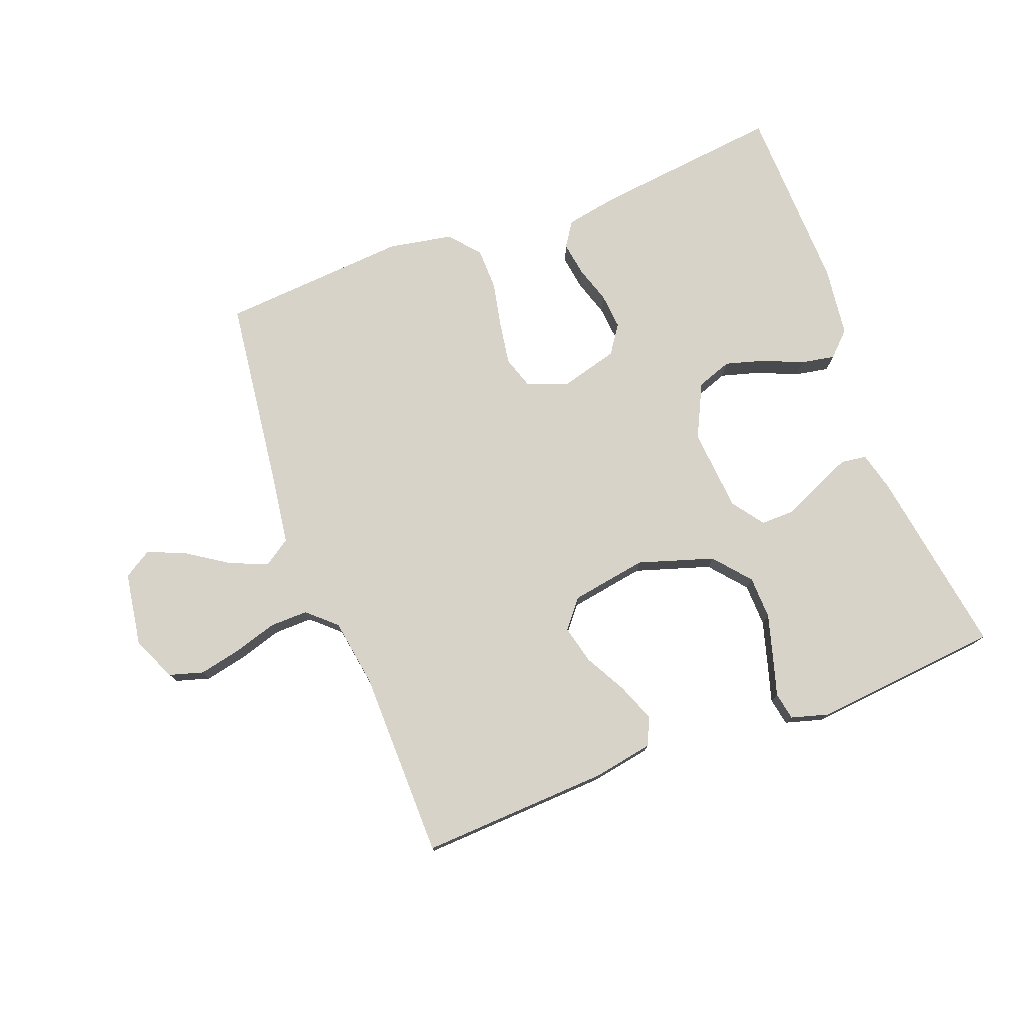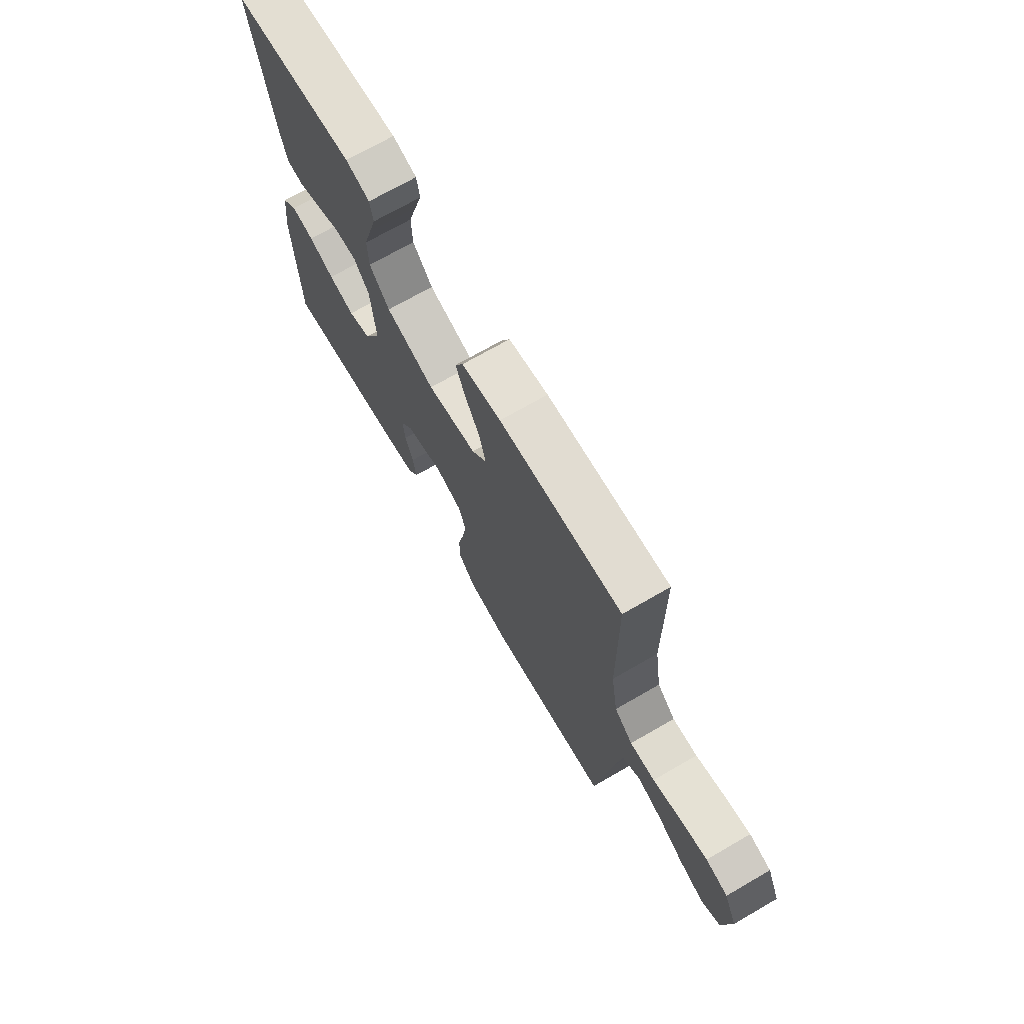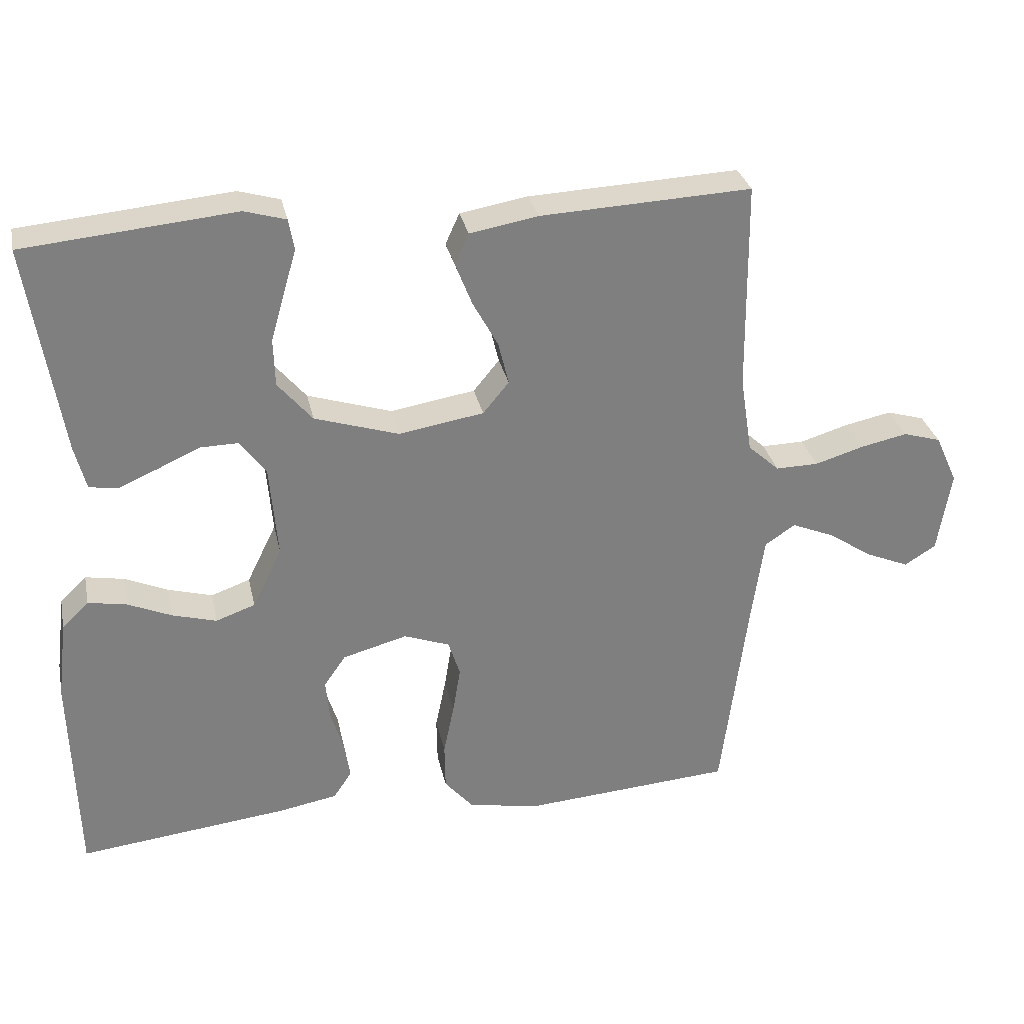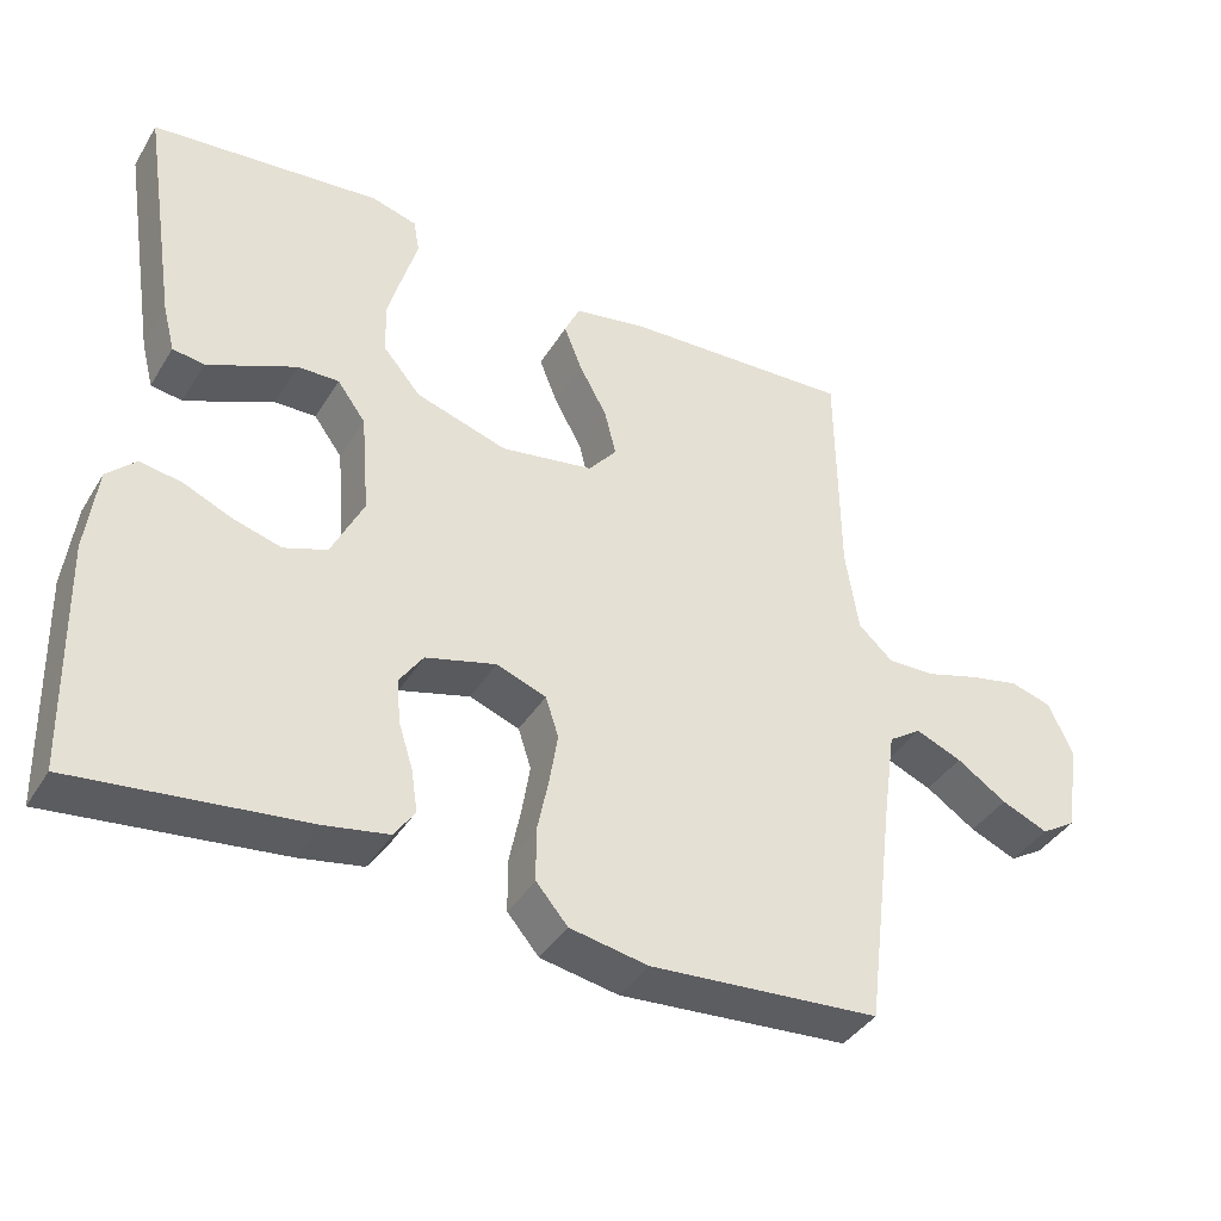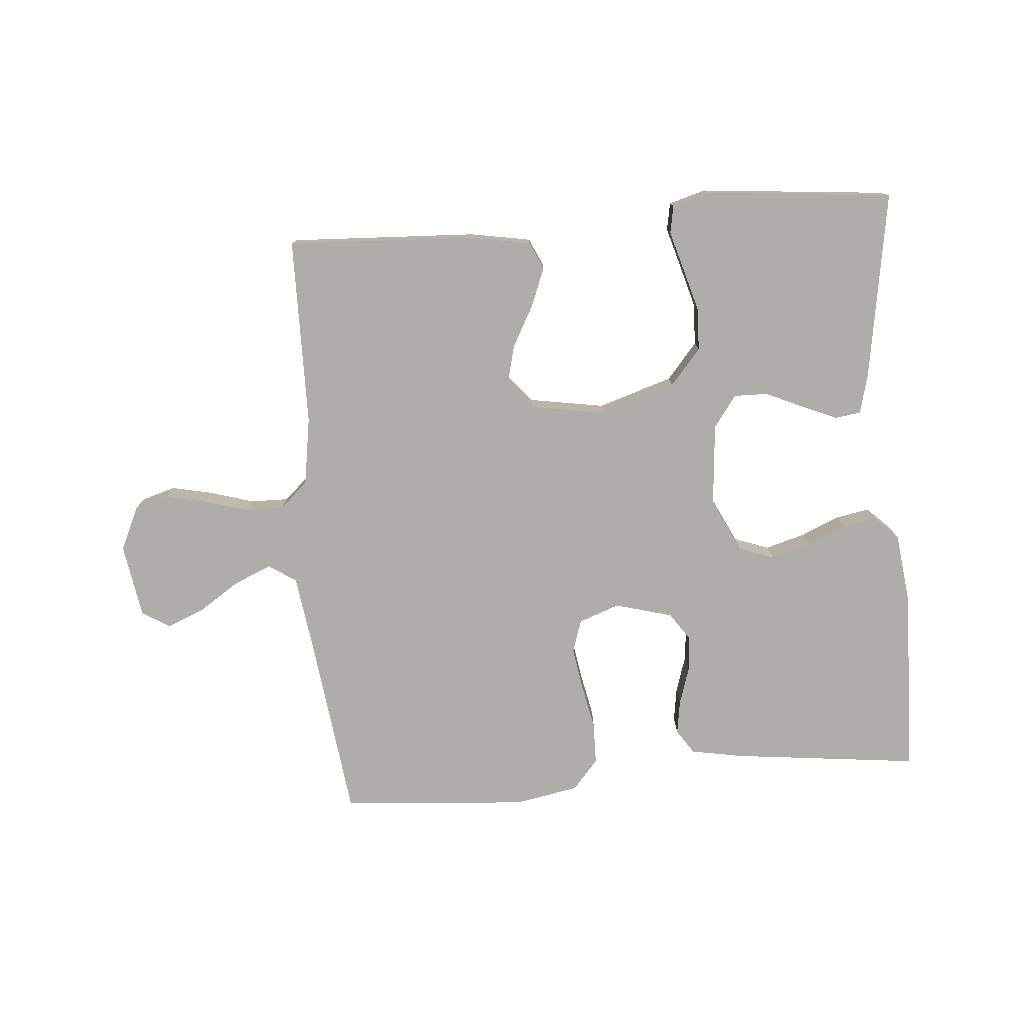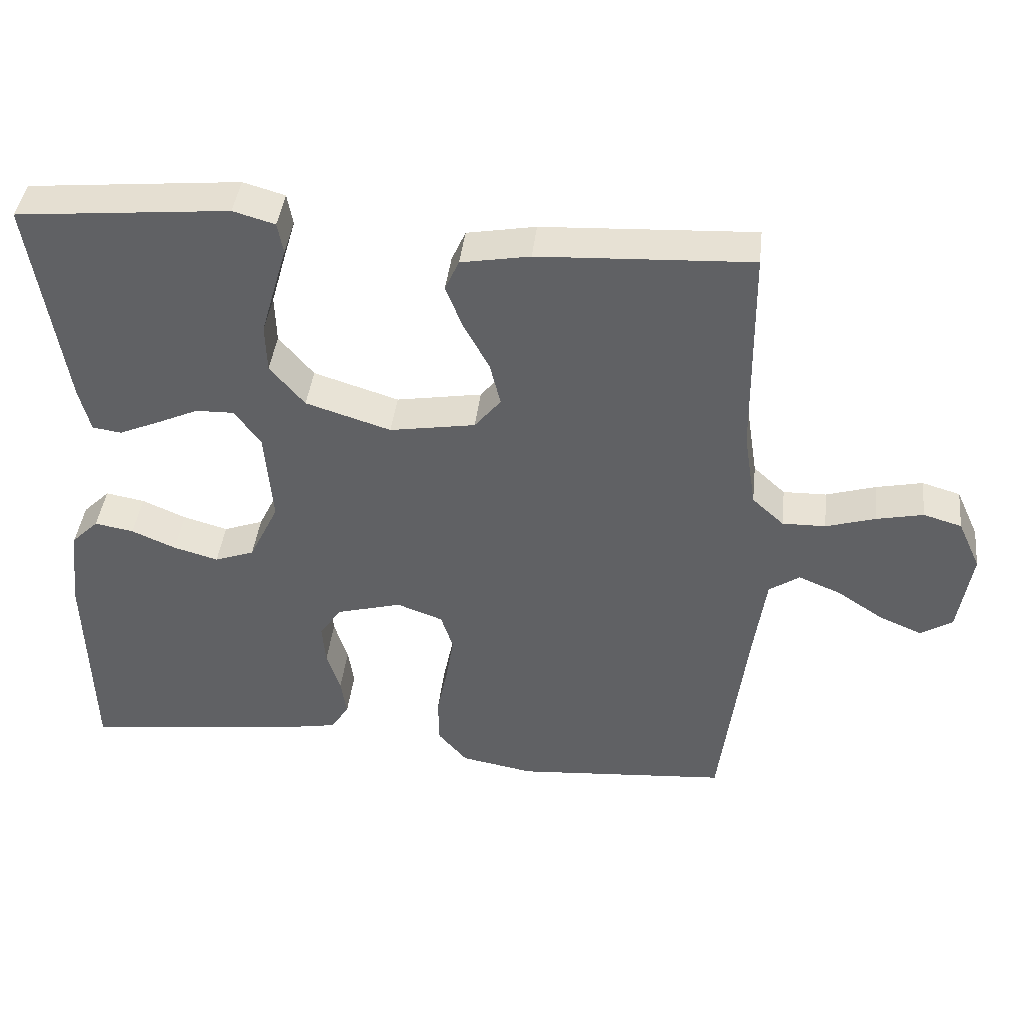
<metadata>
{"format":"obj","ext":"obj","renderer":"f3d","projection":"perspective","resolution":1024,"background":"white","views":[{"elev":76.6,"azim":-20.8,"up":"+Y"},{"elev":71.0,"azim":-120.0,"up":"+Z"},{"elev":30.6,"azim":168.1,"up":"+Z"},{"elev":-39.6,"azim":151.4,"up":"+Z"},{"elev":-77.1,"azim":4.6,"up":"+Y"},{"elev":41.3,"azim":-173.6,"up":"+Z"}]}
</metadata>
<code>
v -0.5 0.07 0.5
v -0.2 0.07 0.486
v -0.103 0.07 0.469
v -0.083 0.07 0.425
v -0.107 0.07 0.364
v -0.143 0.07 0.298
v -0.158 0.07 0.237
v -0.121 0.07 0.192
v 0 0.07 0.172
v 0.12 0.07 0.21
v 0.169 0.07 0.268
v 0.171 0.07 0.336
v 0.151 0.07 0.406
v 0.133 0.07 0.467
v 0.141 0.07 0.511
v 0.2 0.07 0.528
v 0.5 0.07 0.5
v 0.453 0.07 0.2
v 0.437 0.07 0.137
v 0.396 0.07 0.131
v 0.34 0.07 0.155
v 0.28 0.07 0.182
v 0.226 0.07 0.183
v 0.189 0.07 0.132
v 0.178 0.07 0
v 0.22 0.07 -0.086
v 0.276 0.07 -0.106
v 0.339 0.07 -0.088
v 0.401 0.07 -0.061
v 0.456 0.07 -0.051
v 0.494 0.07 -0.088
v 0.508 0.07 -0.2
v 0.5 0.07 -0.5
v 0.2 0.07 -0.466
v 0.117 0.07 -0.451
v 0.091 0.07 -0.412
v 0.099 0.07 -0.358
v 0.118 0.07 -0.298
v 0.123 0.07 -0.241
v 0.092 0.07 -0.196
v 0 0.07 -0.171
v -0.065 0.07 -0.195
v -0.082 0.07 -0.247
v -0.071 0.07 -0.315
v -0.056 0.07 -0.388
v -0.057 0.07 -0.455
v -0.098 0.07 -0.503
v -0.2 0.07 -0.522
v -0.5 0.07 -0.5
v -0.538 0.07 -0.2
v -0.555 0.07 -0.081
v -0.598 0.07 -0.052
v -0.658 0.07 -0.077
v -0.723 0.07 -0.12
v -0.784 0.07 -0.146
v -0.829 0.07 -0.118
v -0.848 0.07 0
v -0.816 0.07 0.07
v -0.762 0.07 0.086
v -0.696 0.07 0.072
v -0.626 0.07 0.051
v -0.565 0.07 0.05
v -0.52 0.07 0.091
v -0.503 0.07 0.2
v -0.5 0 0.5
v -0.2 0 0.486
v -0.103 0 0.469
v -0.083 0 0.425
v -0.107 0 0.364
v -0.143 0 0.298
v -0.158 0 0.237
v -0.121 0 0.192
v 0 0 0.172
v 0.12 0 0.21
v 0.169 0 0.268
v 0.171 0 0.336
v 0.151 0 0.406
v 0.133 0 0.467
v 0.141 0 0.511
v 0.2 0 0.528
v 0.5 0 0.5
v 0.453 0 0.2
v 0.437 0 0.137
v 0.396 0 0.131
v 0.34 0 0.155
v 0.28 0 0.182
v 0.226 0 0.183
v 0.189 0 0.132
v 0.178 0 0
v 0.22 0 -0.086
v 0.276 0 -0.106
v 0.339 0 -0.088
v 0.401 0 -0.061
v 0.456 0 -0.051
v 0.494 0 -0.088
v 0.508 0 -0.2
v 0.5 0 -0.5
v 0.2 0 -0.466
v 0.117 0 -0.451
v 0.091 0 -0.412
v 0.099 0 -0.358
v 0.118 0 -0.298
v 0.123 0 -0.241
v 0.092 0 -0.196
v 0 0 -0.171
v -0.065 0 -0.195
v -0.082 0 -0.247
v -0.071 0 -0.315
v -0.056 0 -0.388
v -0.057 0 -0.455
v -0.098 0 -0.503
v -0.2 0 -0.522
v -0.5 0 -0.5
v -0.538 0 -0.2
v -0.555 0 -0.081
v -0.598 0 -0.052
v -0.658 0 -0.077
v -0.723 0 -0.12
v -0.784 0 -0.146
v -0.829 0 -0.118
v -0.848 0 0
v -0.816 0 0.07
v -0.762 0 0.086
v -0.696 0 0.072
v -0.626 0 0.051
v -0.565 0 0.05
v -0.52 0 0.091
v -0.503 0 0.2
f 59 60 61
f 58 59 61
f 57 58 61
f 56 57 61
f 55 56 61
f 54 55 61
f 53 54 61
f 52 53 61 62
f 51 52 62 63
f 48 49 50
f 47 48 50
f 46 47 50
f 45 46 50
f 44 45 50
f 50 51 63
f 44 50 63
f 43 44 63
f 36 37 38
f 35 36 38
f 34 35 38
f 33 34 38
f 32 33 38
f 31 32 38
f 30 31 38
f 29 30 38
f 28 29 38
f 27 28 38 39
f 26 27 39 40
f 20 21 22
f 19 20 22
f 18 19 22
f 17 18 22
f 16 17 22
f 15 16 22
f 14 15 22
f 13 14 22
f 12 13 22 23
f 11 12 23 24
f 4 5 6
f 3 4 6
f 2 3 6
f 1 2 6
f 64 1 6
f 64 6 7
f 64 7 8
f 63 64 8
f 43 63 8
f 42 43 8
f 41 42 8 9
f 40 41 9
f 26 40 9
f 25 26 9
f 10 11 24 25
f 9 10 25
f 125 124 123
f 125 123 122
f 125 122 121
f 125 121 120
f 125 120 119
f 125 119 118
f 125 118 117
f 126 125 117 116
f 127 126 116 115
f 114 113 112
f 114 112 111
f 114 111 110
f 114 110 109
f 114 109 108
f 127 115 114
f 127 114 108
f 127 108 107
f 102 101 100
f 102 100 99
f 102 99 98
f 102 98 97
f 102 97 96
f 102 96 95
f 102 95 94
f 102 94 93
f 102 93 92
f 103 102 92 91
f 104 103 91 90
f 86 85 84
f 86 84 83
f 86 83 82
f 86 82 81
f 86 81 80
f 86 80 79
f 86 79 78
f 86 78 77
f 87 86 77 76
f 88 87 76 75
f 70 69 68
f 70 68 67
f 70 67 66
f 70 66 65
f 70 65 128
f 71 70 128
f 72 71 128
f 72 128 127
f 72 127 107
f 72 107 106
f 73 72 106 105
f 73 105 104
f 73 104 90
f 73 90 89
f 89 88 75 74
f 89 74 73
f 1 65 66 2
f 2 66 67 3
f 3 67 68 4
f 4 68 69 5
f 5 69 70 6
f 6 70 71 7
f 7 71 72 8
f 8 72 73 9
f 9 73 74 10
f 10 74 75 11
f 11 75 76 12
f 12 76 77 13
f 13 77 78 14
f 14 78 79 15
f 15 79 80 16
f 16 80 81 17
f 17 81 82 18
f 18 82 83 19
f 19 83 84 20
f 20 84 85 21
f 21 85 86 22
f 22 86 87 23
f 23 87 88 24
f 24 88 89 25
f 25 89 90 26
f 26 90 91 27
f 27 91 92 28
f 28 92 93 29
f 29 93 94 30
f 30 94 95 31
f 31 95 96 32
f 32 96 97 33
f 33 97 98 34
f 34 98 99 35
f 35 99 100 36
f 36 100 101 37
f 37 101 102 38
f 38 102 103 39
f 39 103 104 40
f 40 104 105 41
f 41 105 106 42
f 42 106 107 43
f 43 107 108 44
f 44 108 109 45
f 45 109 110 46
f 46 110 111 47
f 47 111 112 48
f 48 112 113 49
f 49 113 114 50
f 50 114 115 51
f 51 115 116 52
f 52 116 117 53
f 53 117 118 54
f 54 118 119 55
f 55 119 120 56
f 56 120 121 57
f 57 121 122 58
f 58 122 123 59
f 59 123 124 60
f 60 124 125 61
f 61 125 126 62
f 62 126 127 63
f 63 127 128 64
f 64 128 65 1

</code>
